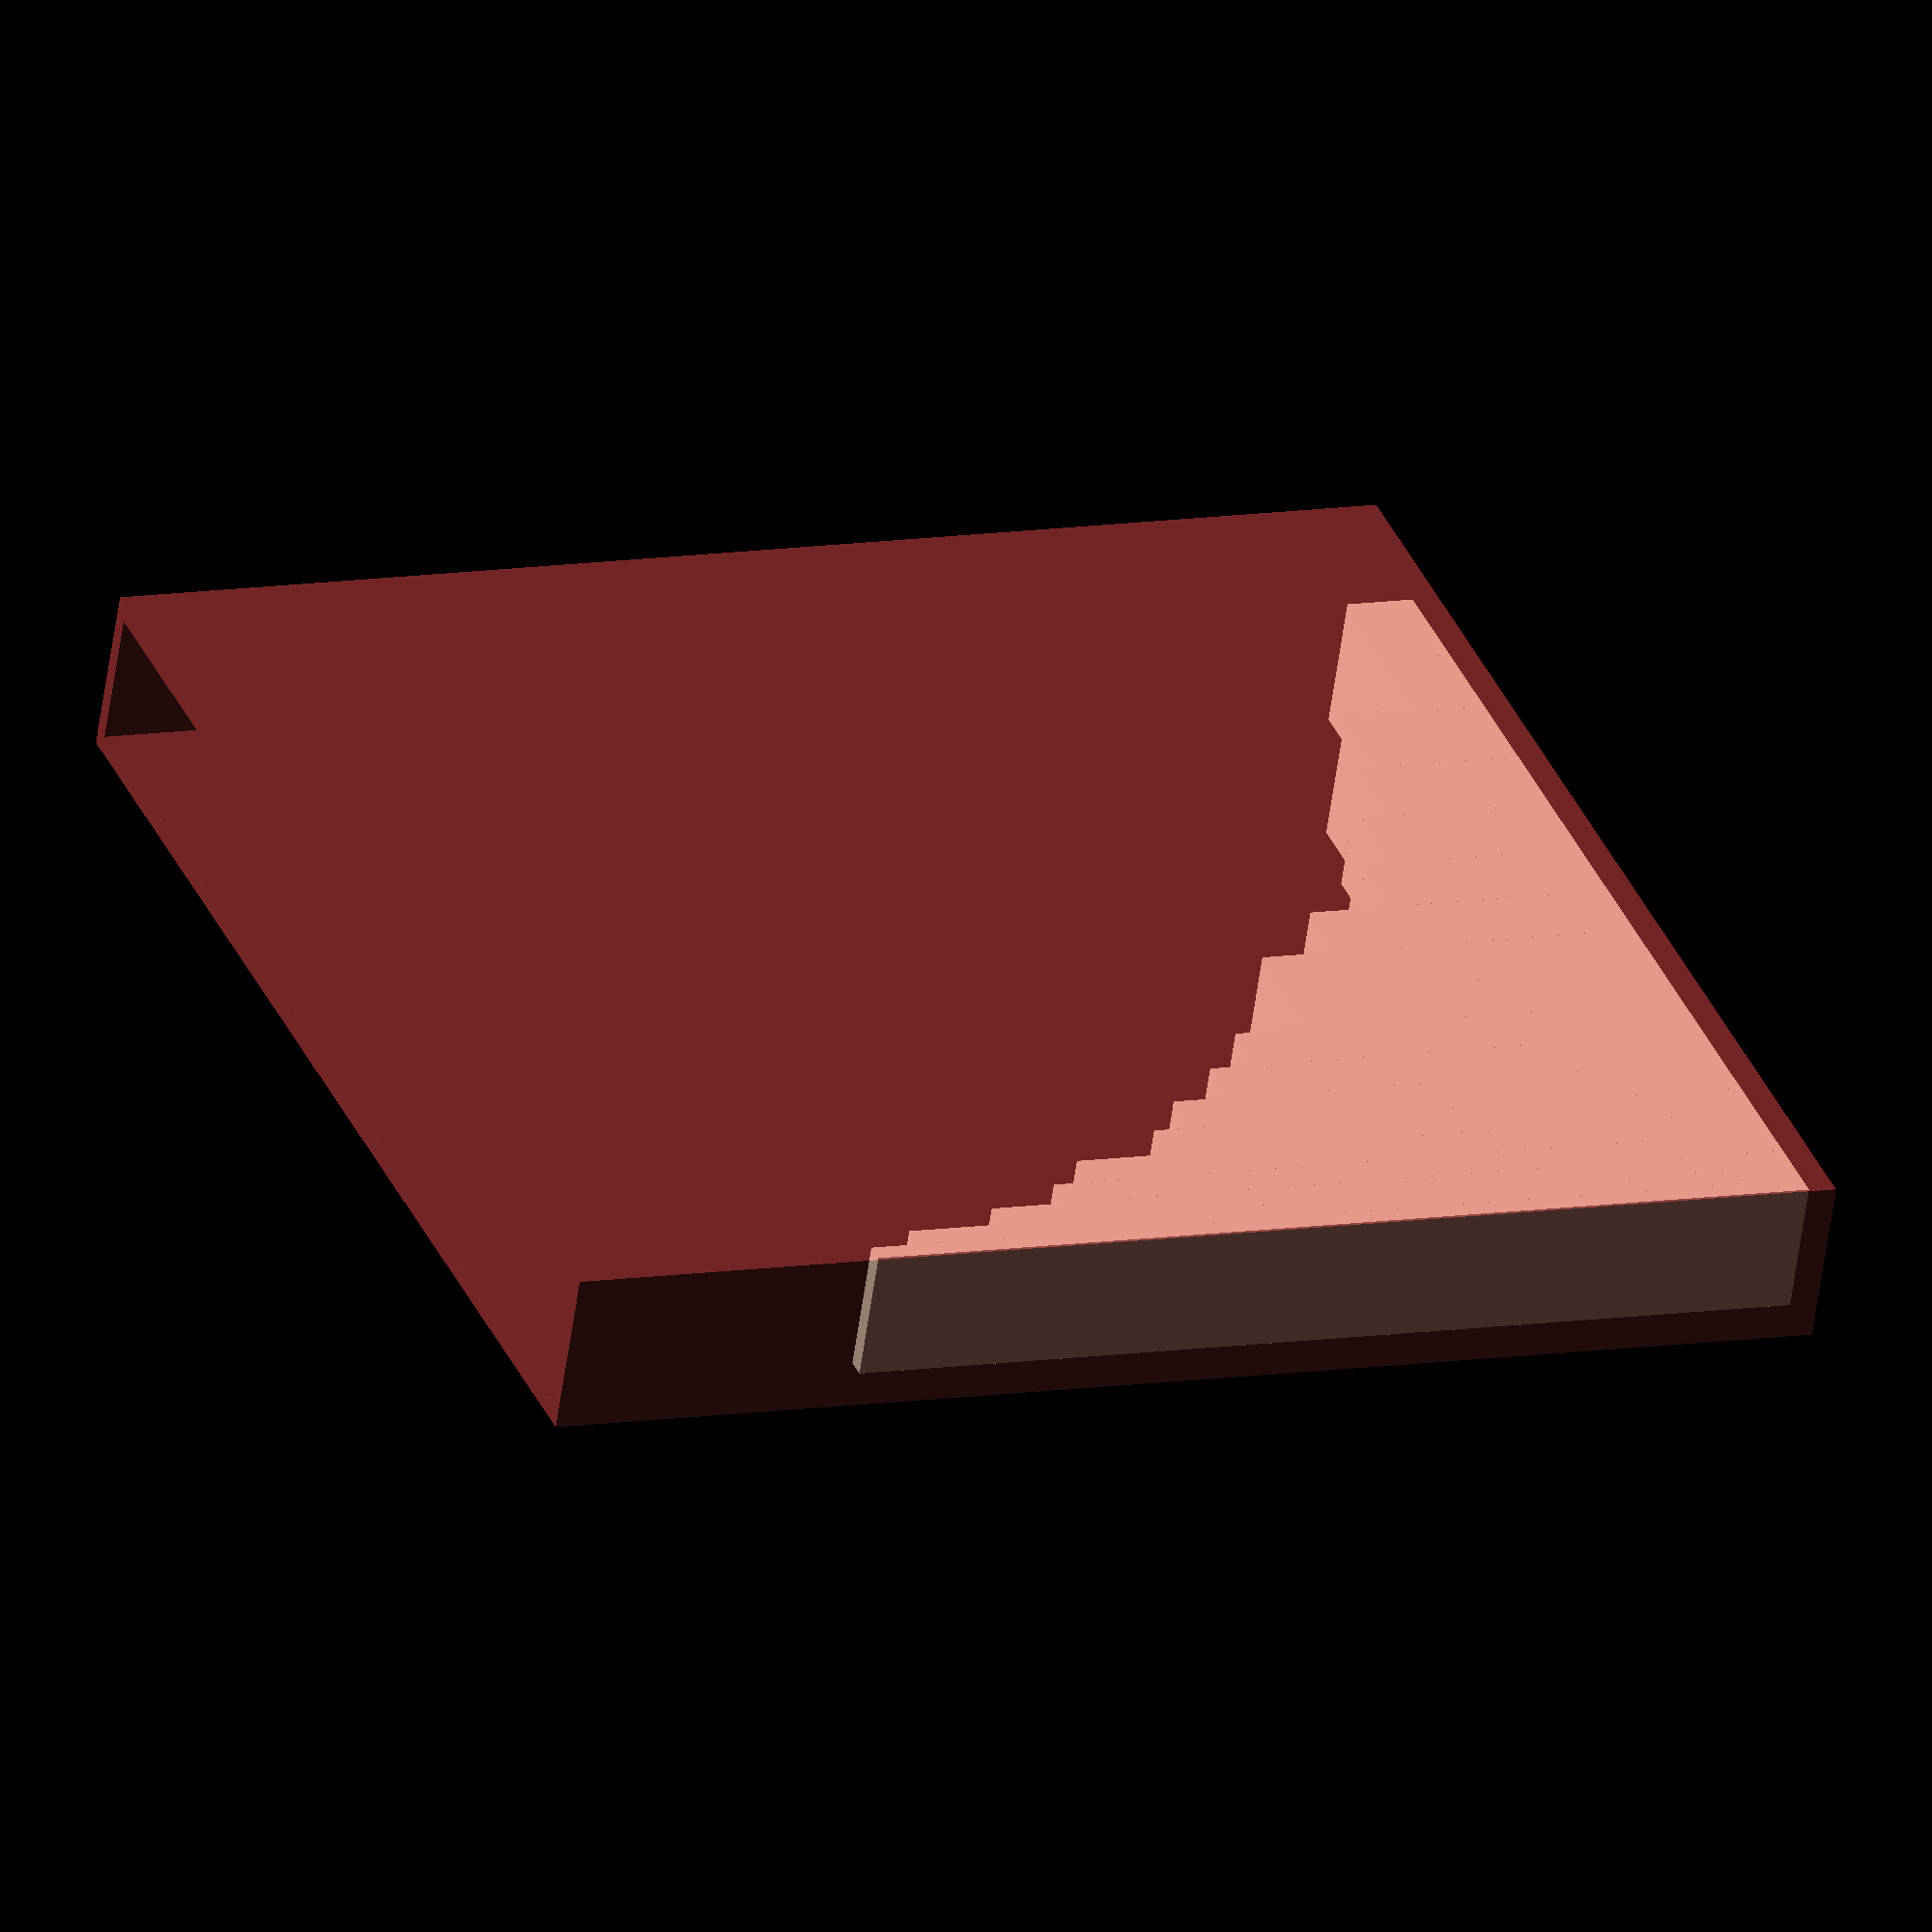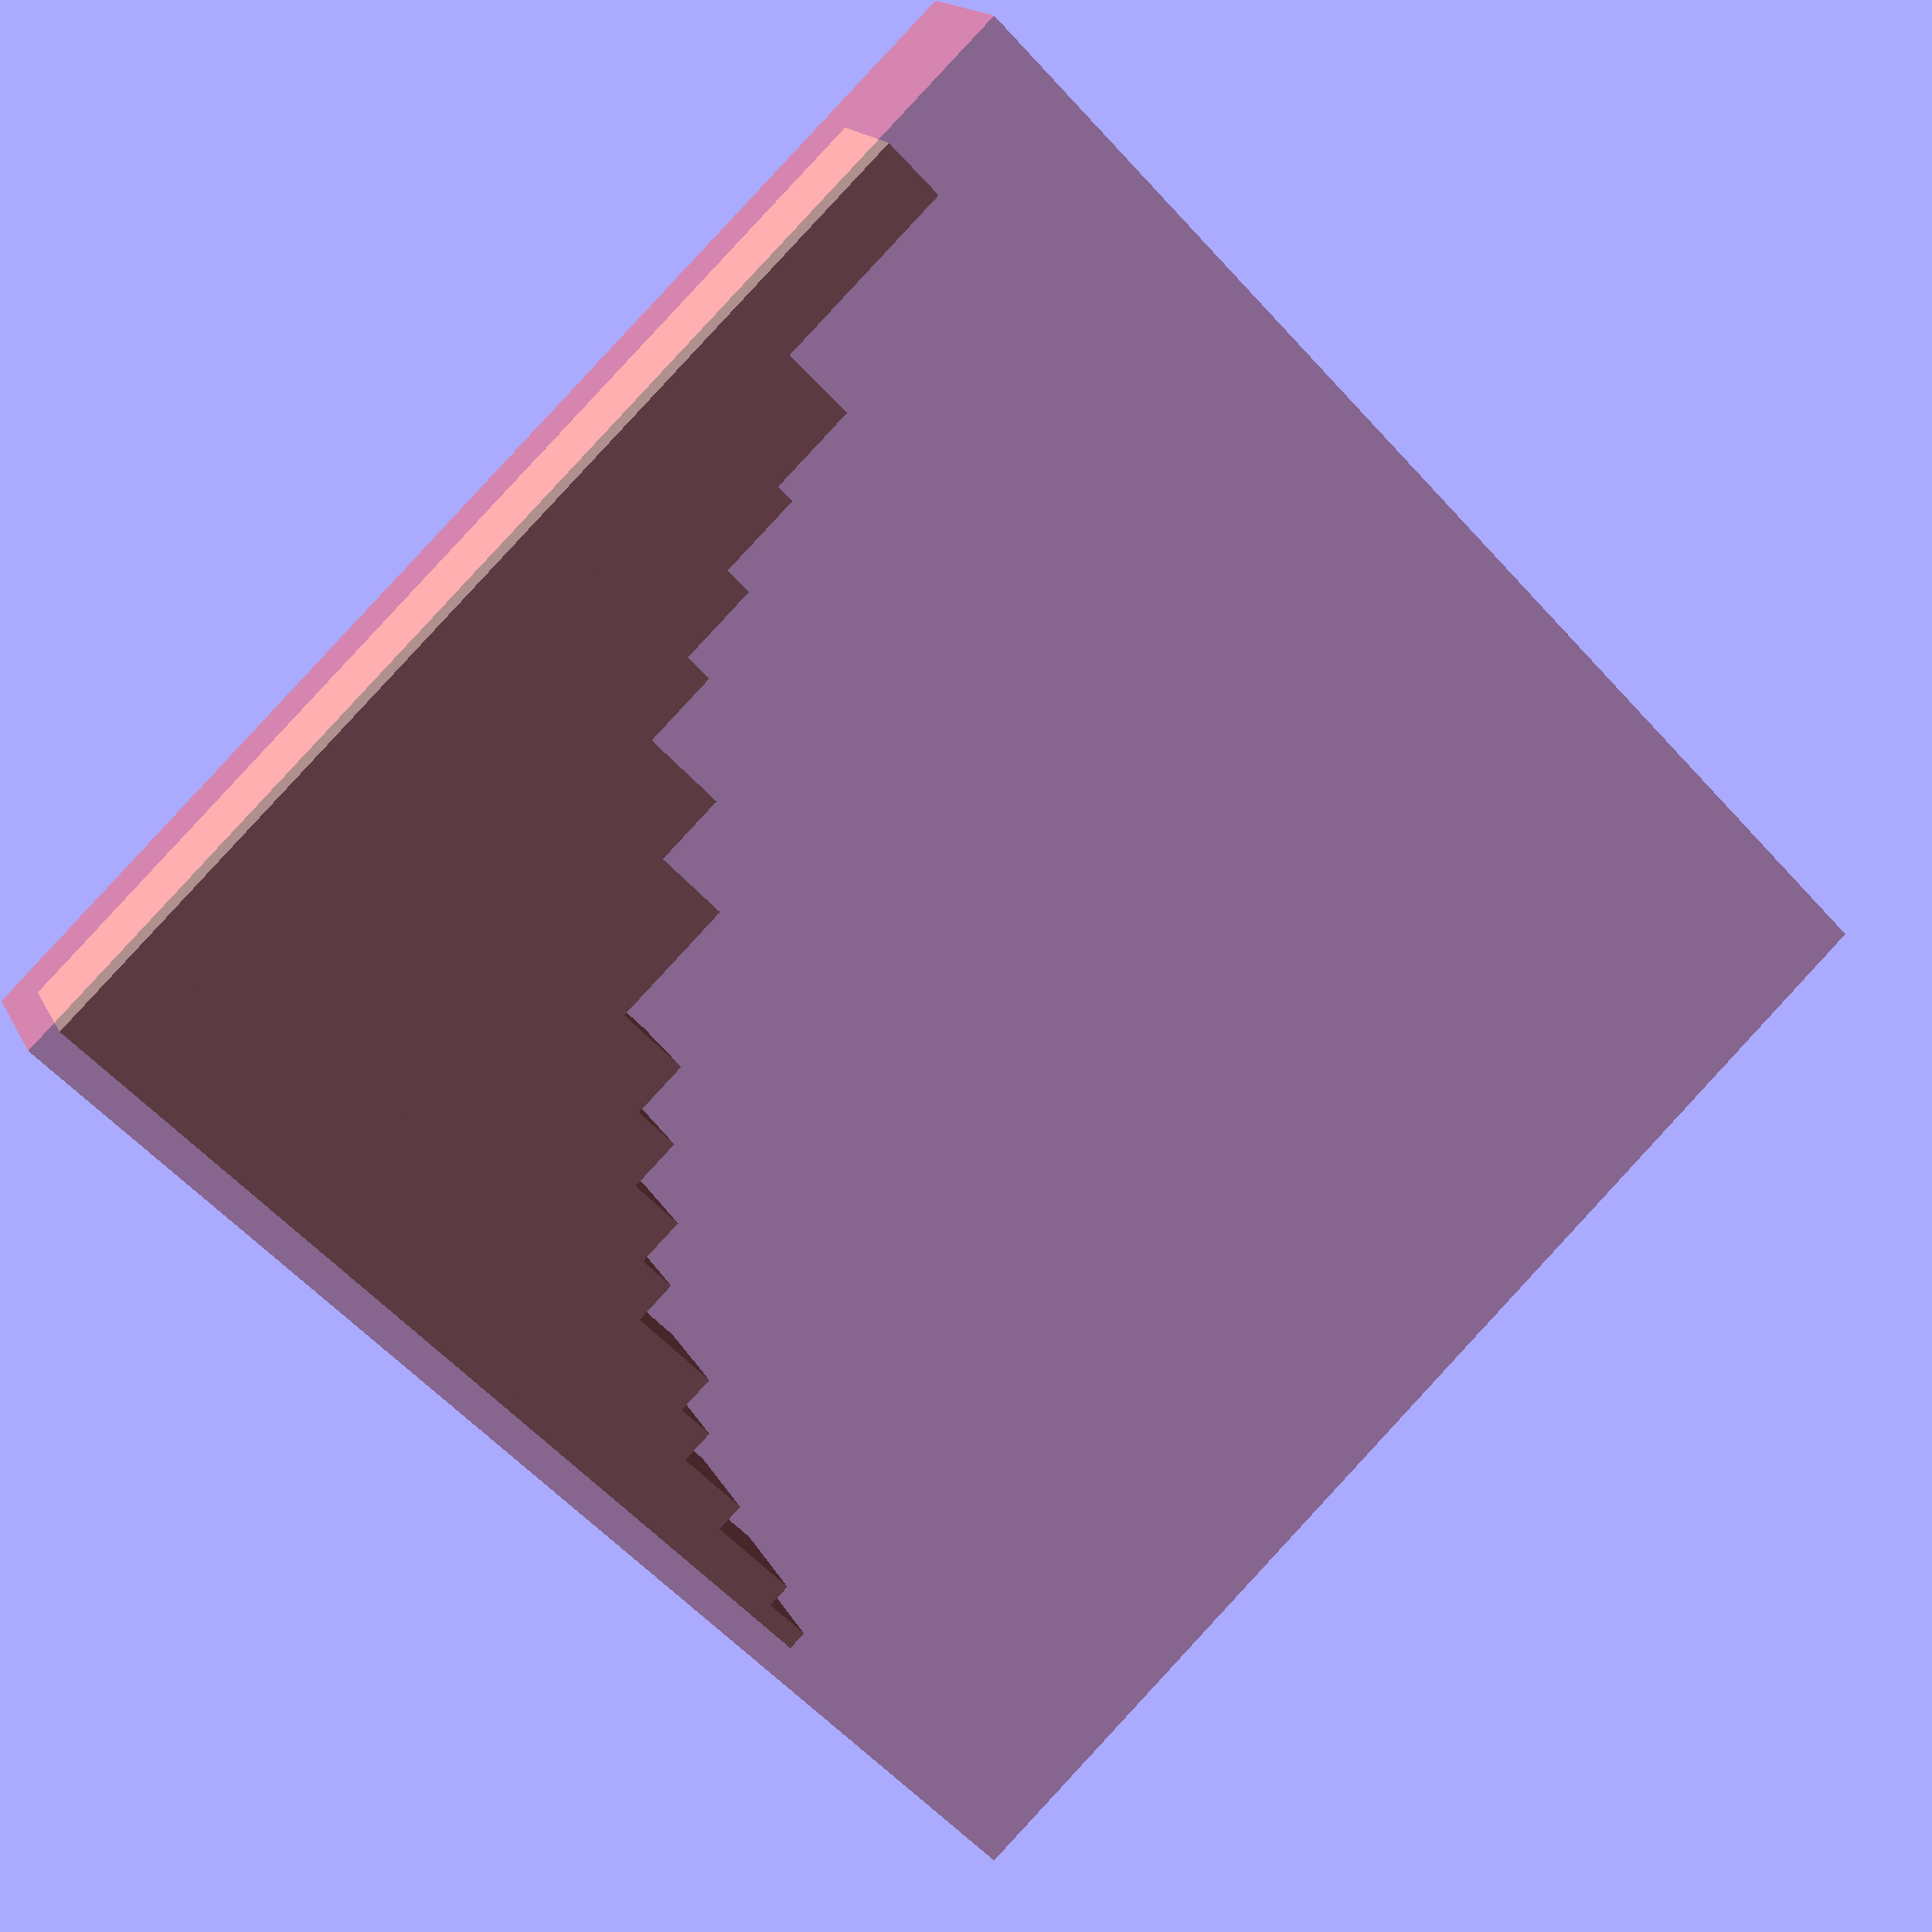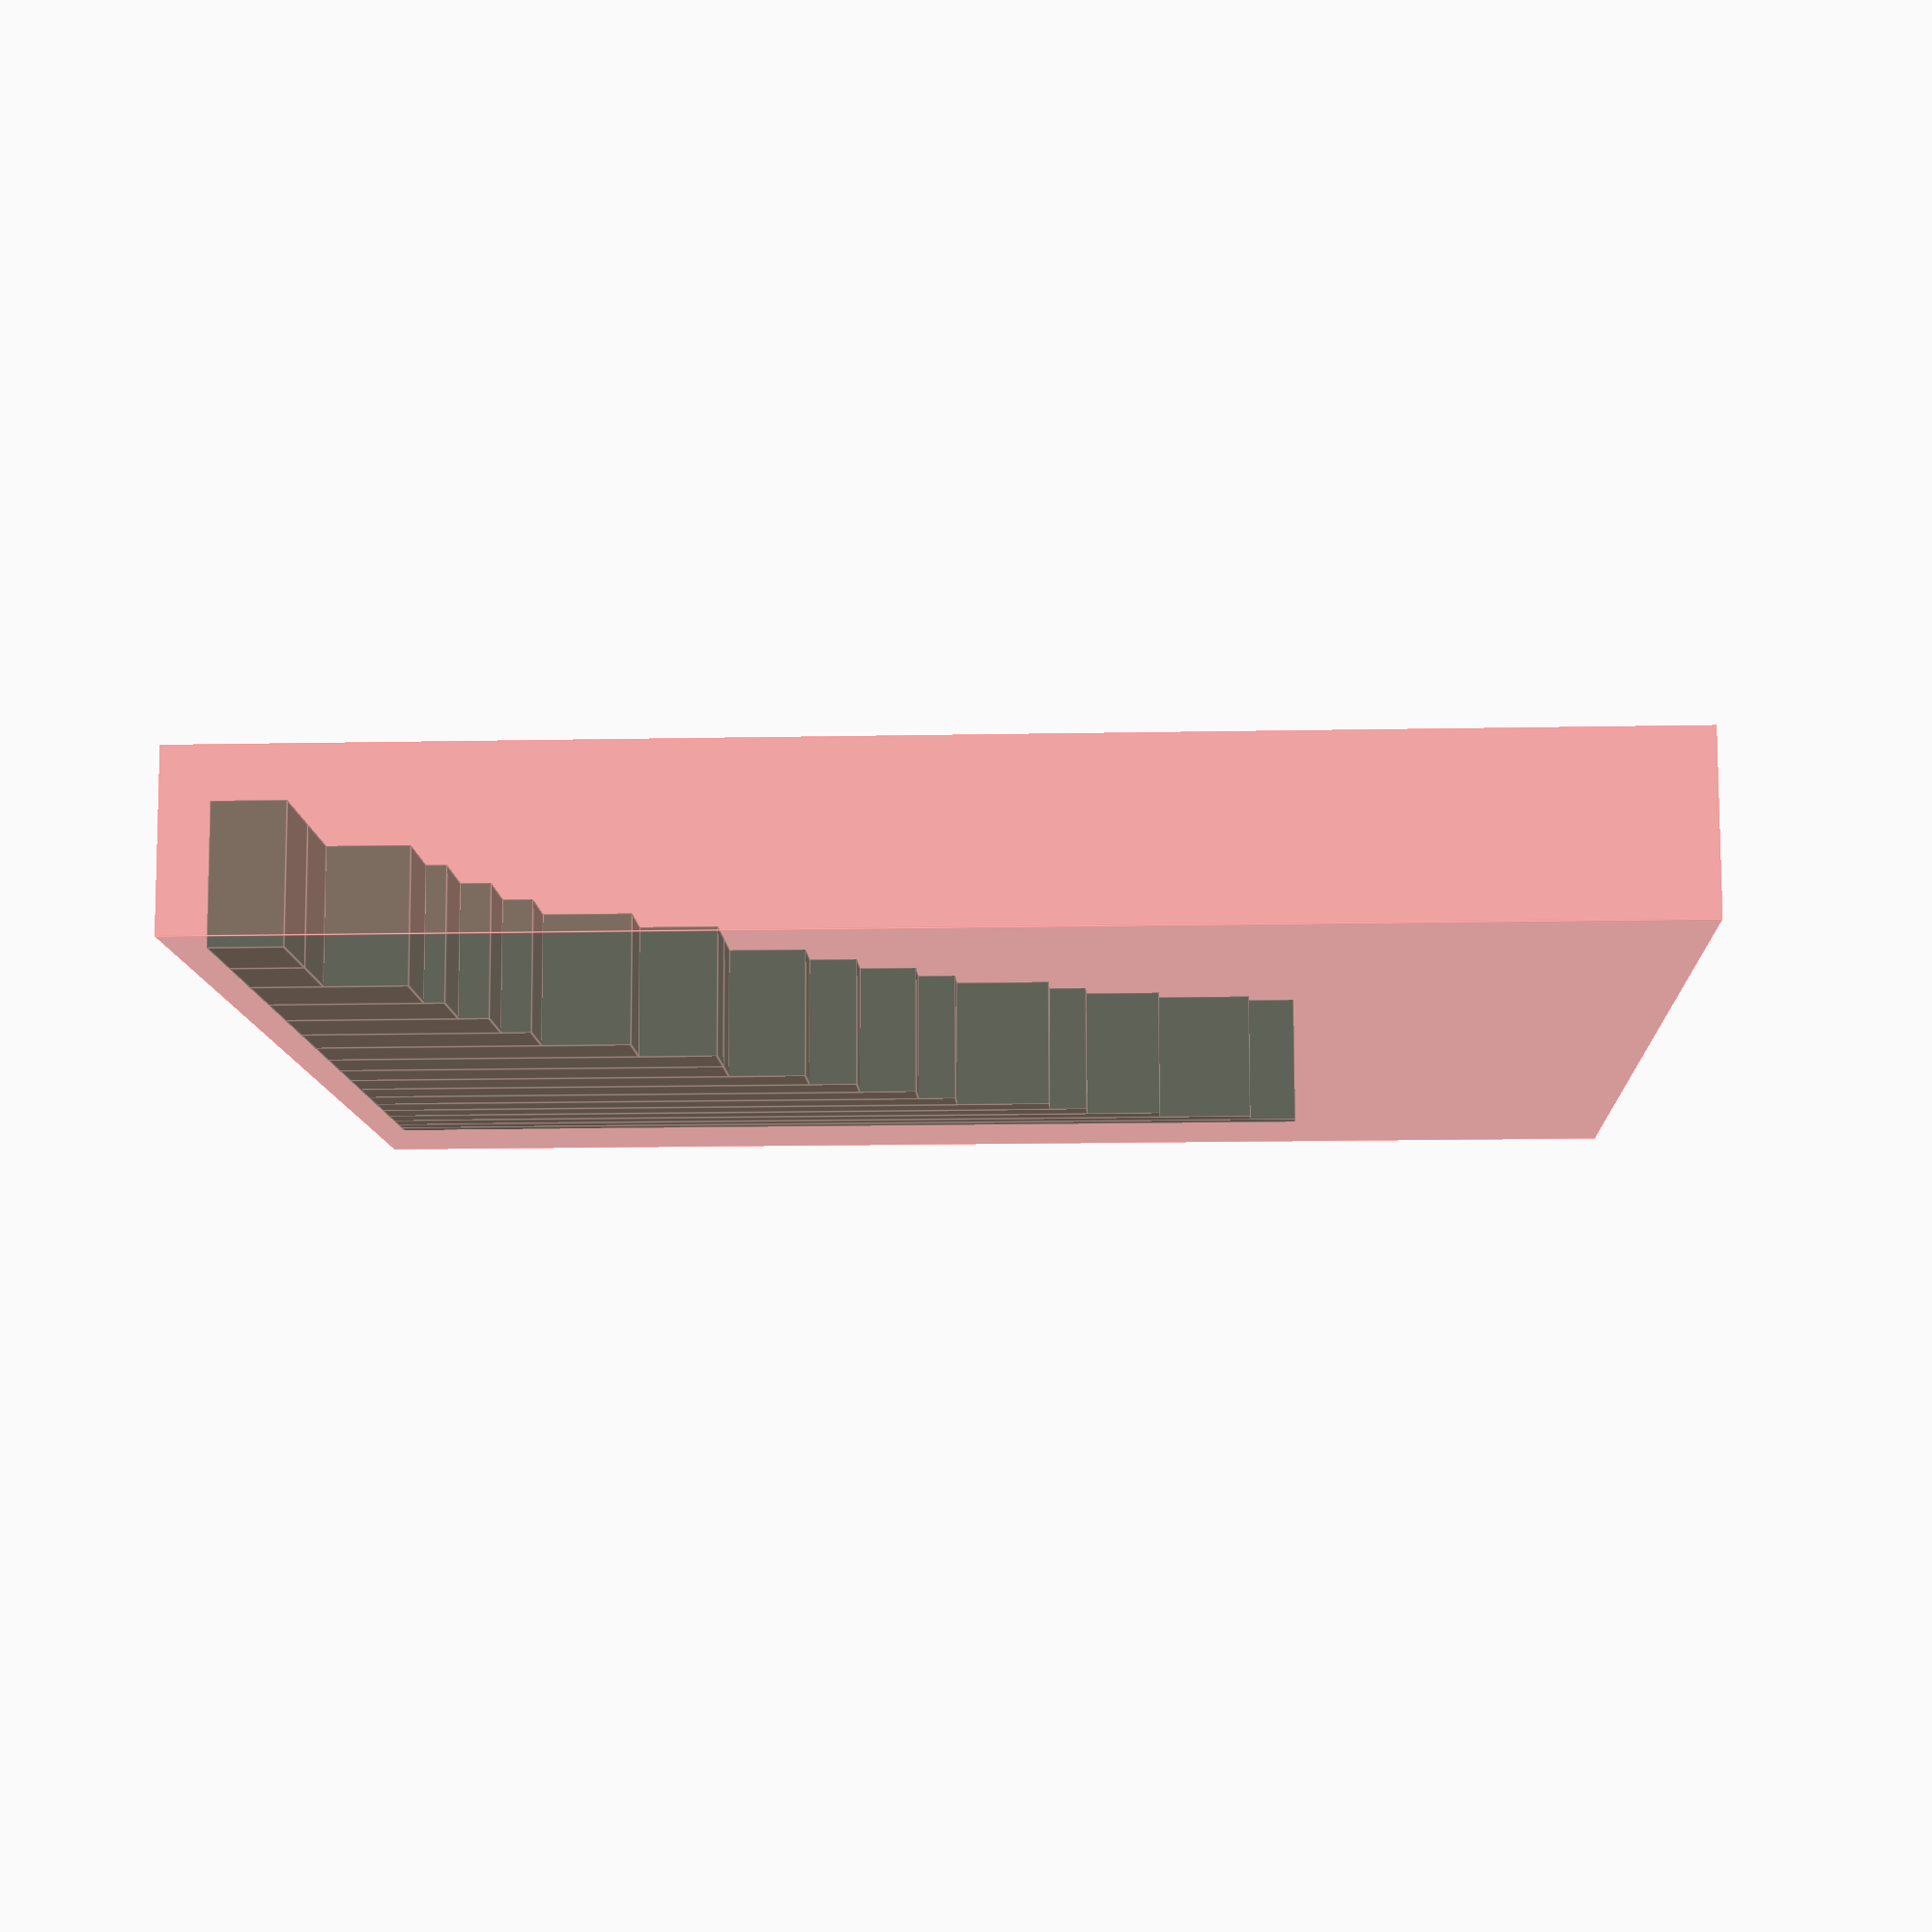
<openscad>
/*
 * Drill box
 */
 
$fn = 72;
 
slack = 0.5;   // mechanical clearance
space = 1.0;     // space between drills
wall = 1.5;

bds = [
	[ 7, 110],
    [ 7.5, 113 ],
    [ 8, 116 ],
    [  8.5, 118 ],
    [ 9, 126 ],
    [ 9.5, 126 ],
	[ 10, 133 ],
];

sds = [
    [ 1, 33 ],
    [ 1.5, 38 ],
    [ 2, 48 ],
    [ 2.5, 56 ],
    [ 3, 60 ],
    [ 3.5, 70 ],
    [ 4, 74 ],
    [ 4.5, 80],
	[ 5, 85 ],
	[ 5.5, 93],
	[ 6, 93],
	[ 6.5, 101 ]
];
all = [
    [ 1, 33 ],
    [ 1.5, 38 ],
    [ 2, 48 ],
    [ 2.5, 56 ],
    [ 3, 60 ],
    [ 3.5, 70 ],
    [ 4, 74 ],
    [ 4.5, 80],
	[ 5, 85 ],
	[ 5.5, 93],
	[ 6, 93],
	[ 6.5, 101 ],
	[ 7, 110],
    [ 7.5, 113 ],
    [ 8, 116 ],
    [  8.5, 118 ],
    [ 9, 126 ],
    [ 9.5, 126 ],
	[ 10, 133 ],
];

/*
 * Cumulated size of the drills 
 * d = [[diameter, length], ...]
 * i : index in the list
 */
function sigma(d, i) =
	(i == 0 ? d[i][0] : d[i][0] + sigma(d, i - 1));

/*
 * Max diameter
 */ 
function max_dia (d, i) =
	(i == 0) ? d[i][0] : max(d[i][0], max_dia (d, i-1)) ;

/*
 * Max length
 */
function max_len (d, i) =
	(i == 0) ? d[i][1] : max(d[i][1], max_len (d, i-1)) ;

/*
 * Smallest length
 */ 
function min_len (d, i) =
	(i == 0) ? d[i][1] : min(d[i][1], min_len (d, i-1)) ;

height = 35;


/**
 * Generate the box for the drills
 */
module box (dr) {
	len = len(dr); 
	length = sigma(dr, len - 1) + wall * 2 + space * len;
	width = max_dia(dr, len - 1) + 2 * wall;
	height = 25;
	
	echo ("box elt=", len);
	echo ("max_dia", max_dia(dr, len -1));
	echo ("sigma_dia", sigma(dr, len -1));
	echo ("length=", length);

	difference () {
		color("red")
		cube([length, width, height]);

		// holes
		for (i = [0: len -1]) {
			// echo ("translate: ",wall + sigma(dr, i) - dr[i][0] / 2 + space * i);
			translate ([wall + sigma(dr, i) - dr[i][0] / 2 + space * i, width/2, wall])
				# cylinder(dr[i][1], d= dr[i][0] + slack);
		}		
	}
	
	// The base
	translate([-(wall + slack), -(wall + slack), 0])
		cube([length + 2 * (wall + slack), width + 2 * (wall + slack), wall]);
}

/**
 * Generate the box for the drills
 */
module top (dr) {
	len = len(dr) ;
	length = sigma(dr, len - 1) + wall * 2 + space * len;
	width = max_dia(dr, len - 1) + 2 * wall;
	height = max_len(dr, len - 1);

	ext_len = length + 2 * (wall + slack);
	ext_width = width + 2 * (wall + slack);
	ext_height = height + wall + slack;
	
	# difference() {
		color("green")
		translate ([- (wall + slack), - (wall + slack), wall])
		cube ([ext_len, ext_width, ext_height]);
		
		translate ([-slack / 2, -slack / 2, 0])
		cube([length + slack, width + slack, height]);
	}
	
	// holes
	for (i = [0: len -1]) {
		// echo ("translate: ",wall + sigma(dr, i) - dr[i][0] / 2 + space * i);
		// translate ([wall + sigma(dr, i) - dr[i][0] / 2 + space * i, width/2, wall + height - (height - dr[i][1]) + slack])
		translate ([wall + sigma(dr, i) - dr[i][0] / 2 + space * i, 
			width/2, 
			wall + height - (height - dr[i][1]) + slack - dr[i][1]/ 2 + height / 2])
		cube([dr[i][0] + space, width + slack, height - dr[i][1]], center=true);
		// cylinder(height - dr[i][1], d= dr[i][0] + slack);
	}
}

//box(all);
top (all);

</openscad>
<views>
elev=169.6 azim=158.1 roll=292.2 proj=o view=wireframe
elev=236.4 azim=154.5 roll=138.8 proj=p view=solid
elev=14.2 azim=3.9 roll=92.5 proj=p view=edges
</views>
